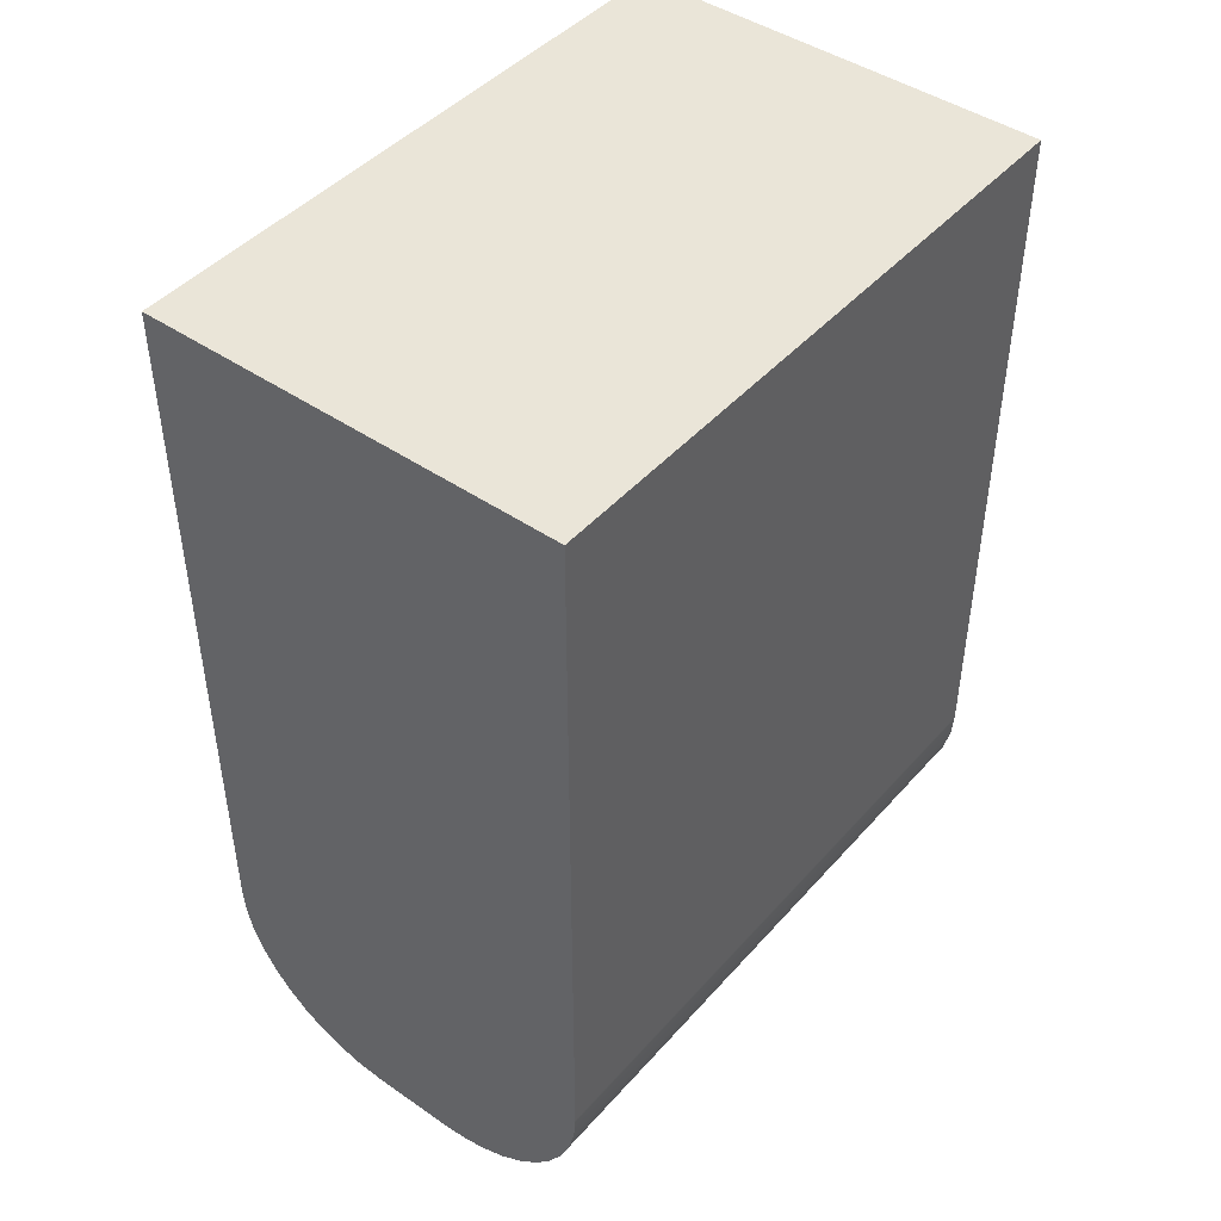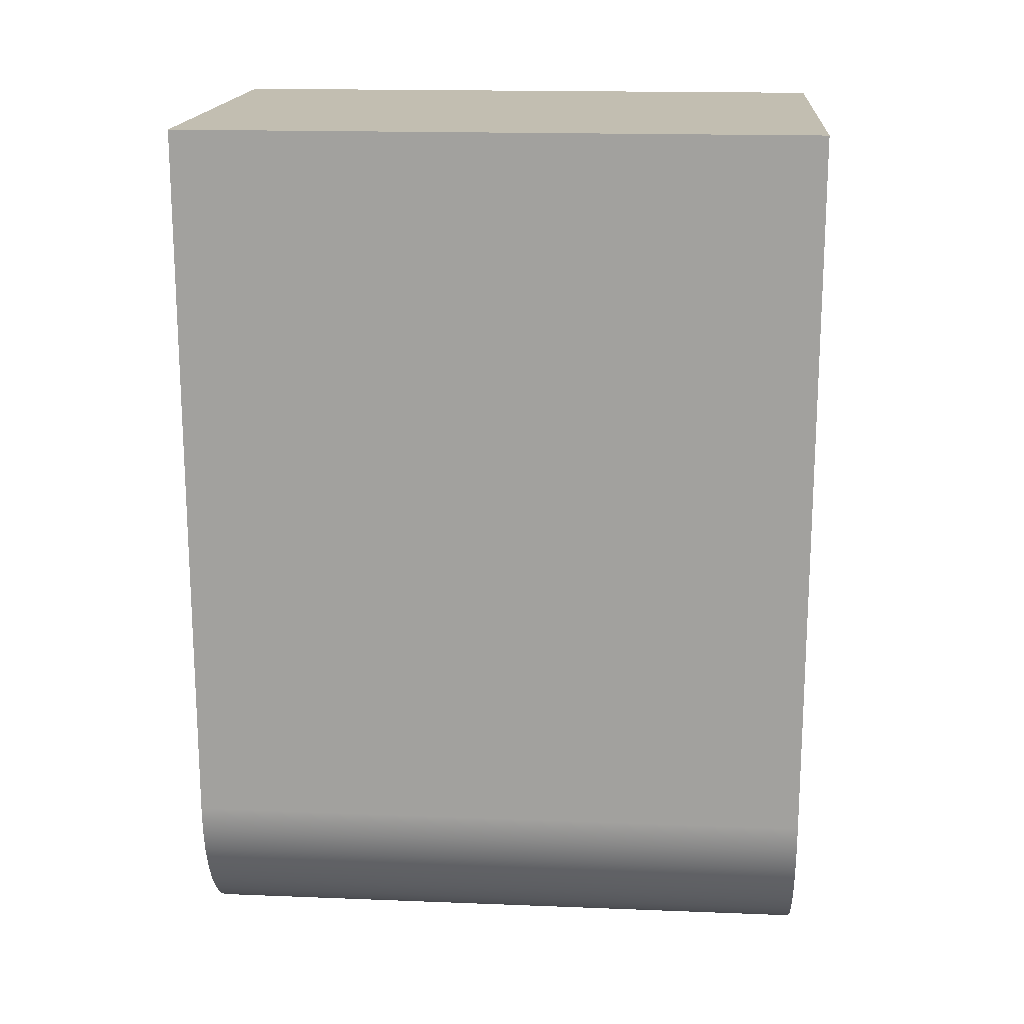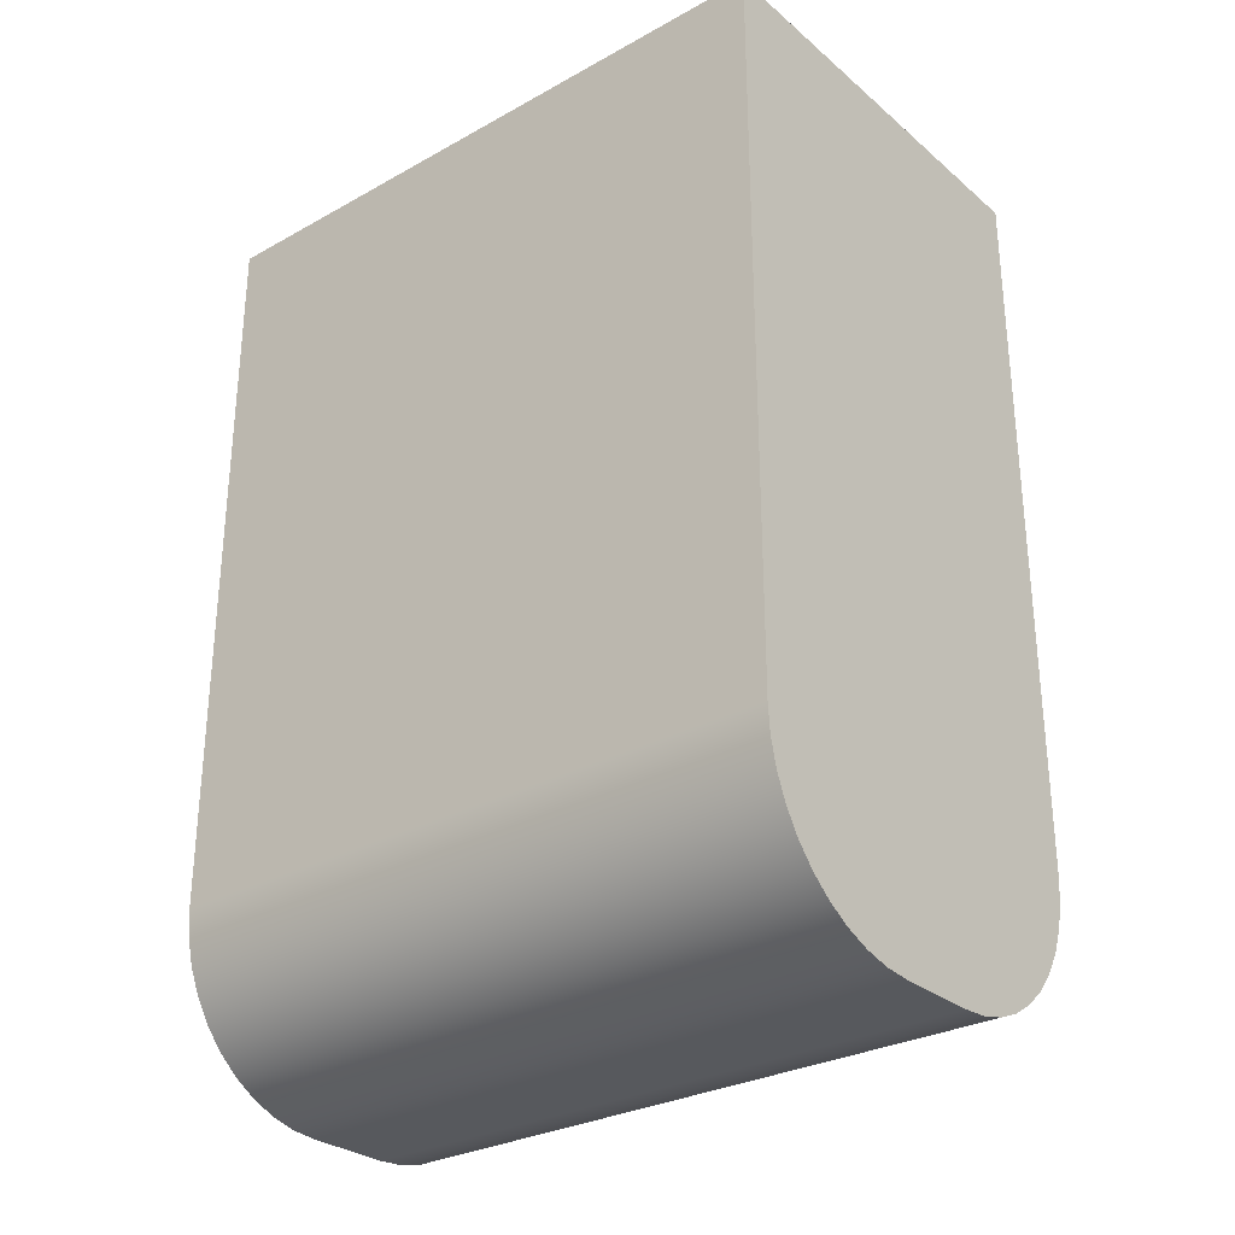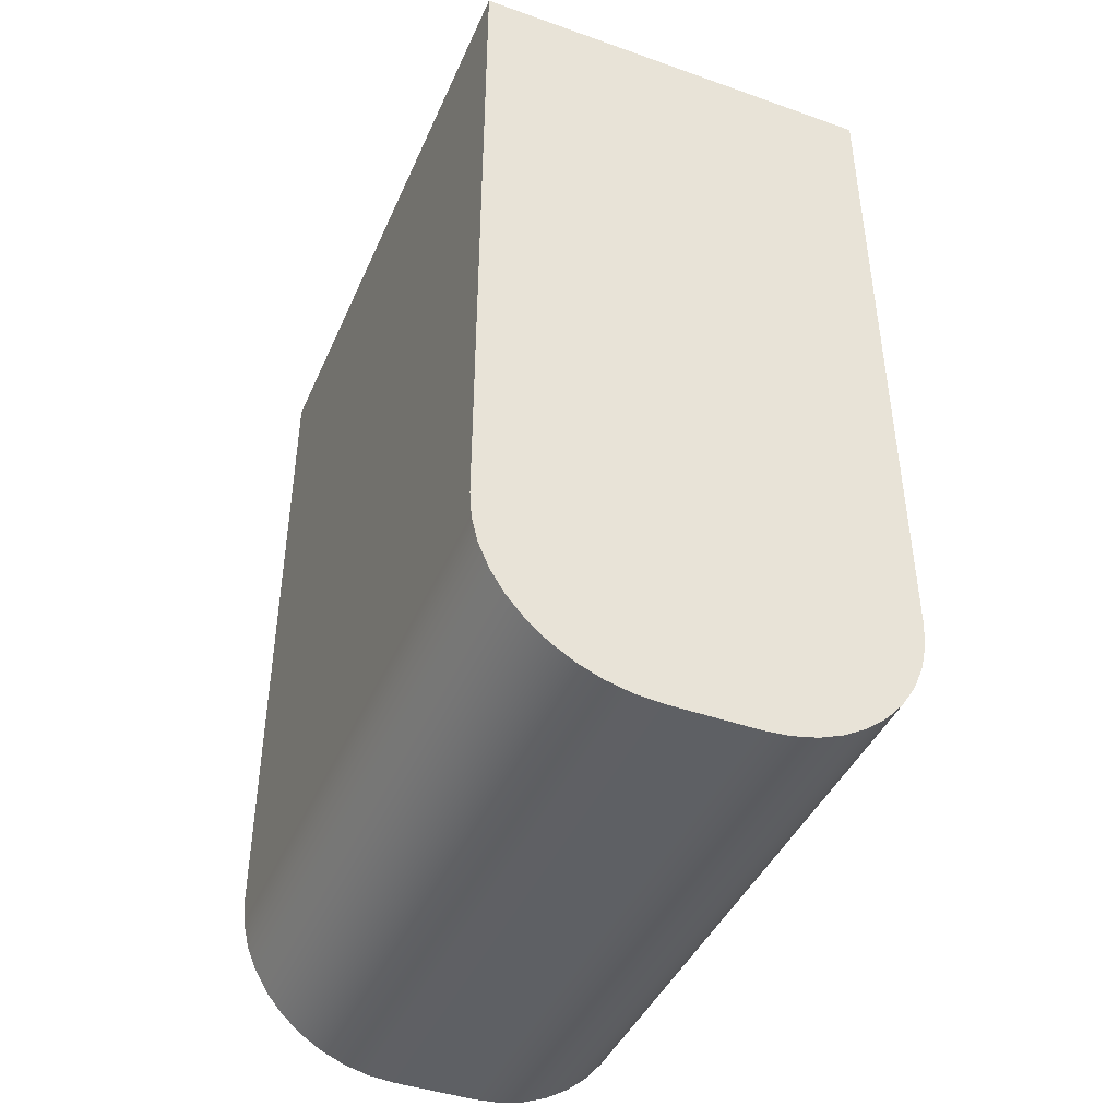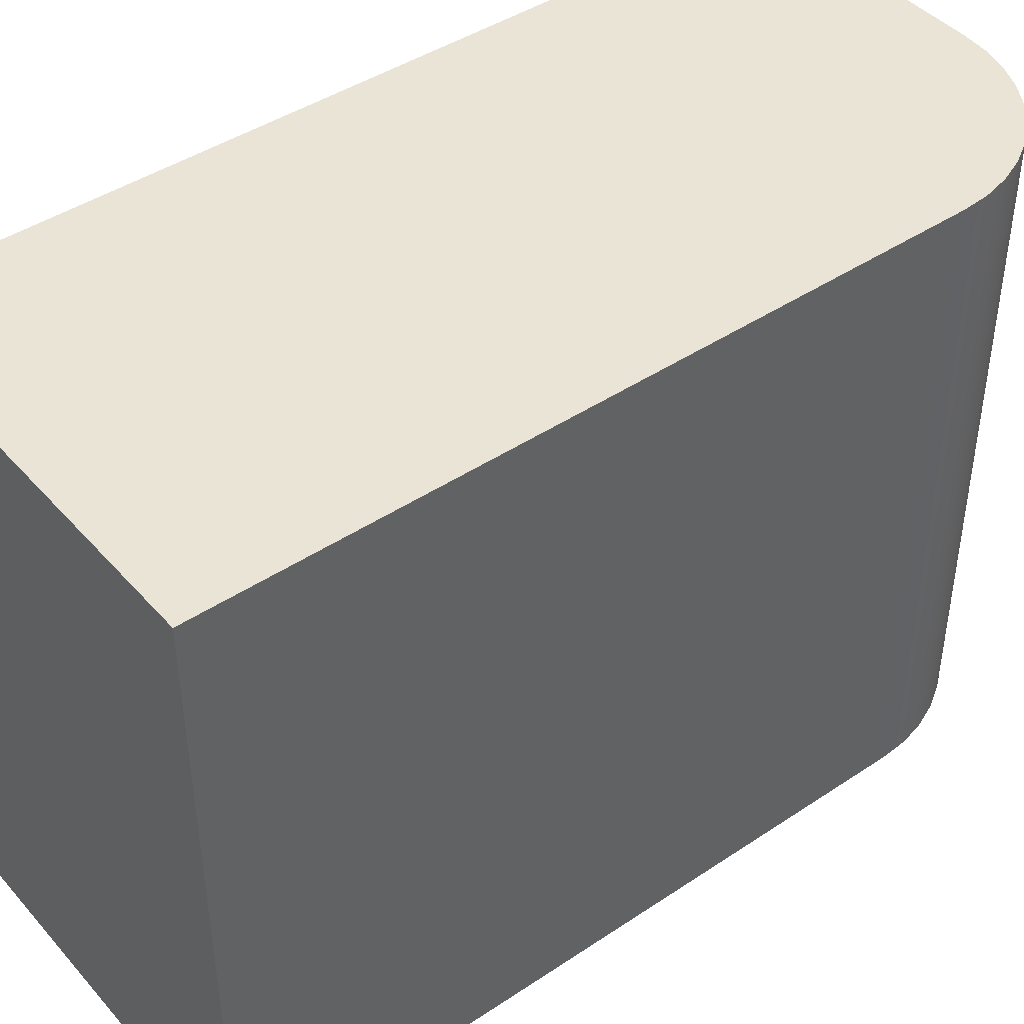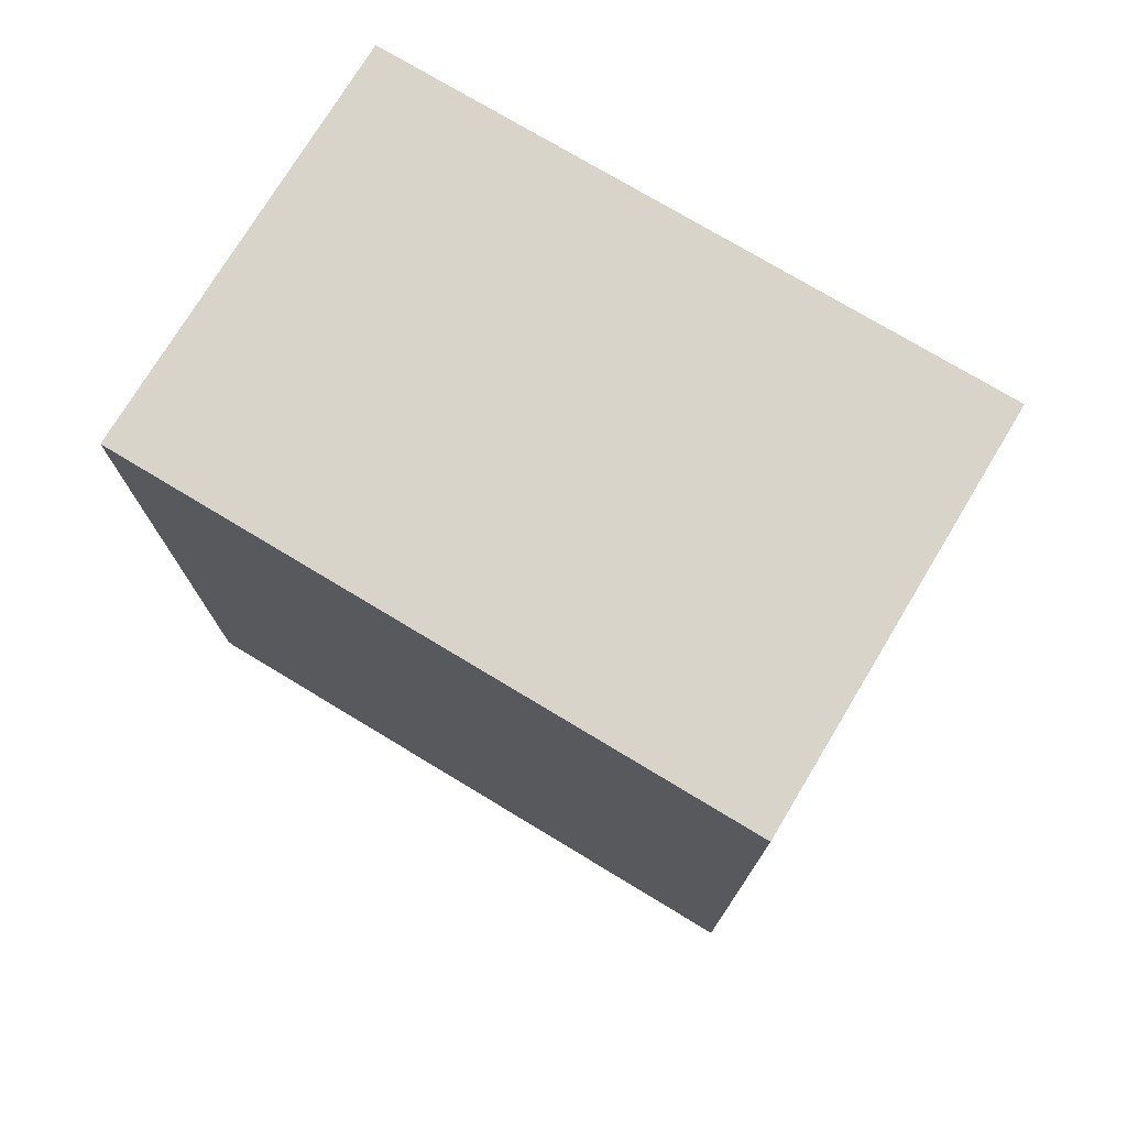
<metadata>
{"format":"obj","ext":"obj","renderer":"f3d","projection":"perspective","resolution":1024,"background":"white","views":[{"elev":45.0,"azim":-141.5,"up":"+Z"},{"elev":17.1,"azim":94.5,"up":"+Z"},{"elev":-29.2,"azim":-50.7,"up":"+Z"},{"elev":-43.0,"azim":157.3,"up":"+Z"},{"elev":43.7,"azim":51.9,"up":"+Y"},{"elev":75.0,"azim":-58.9,"up":"+Z"}]}
</metadata>
<code>
v -0.5 0 -3.9
v 0.5 0 -3.9
v 0.5 1.5 -3.9
v -0.5 1.5 -3.9
v -0.5 0 -5.6
v -0.5 0 -3.9
v -0.5 1.5 -3.9
v -0.5 1.5 -5.6
v -0.1 0 -6
v -0.1626 0 -5.995
v -0.2236 0 -5.98
v -0.2816 0 -5.956
v -0.3351 0 -5.924
v -0.3828 0 -5.883
v -0.4236 0 -5.835
v -0.4564 0 -5.782
v -0.4804 0 -5.724
v -0.4951 0 -5.663
v -0.5 0 -5.6
v -0.5 1.5 -5.6
v -0.4951 1.5 -5.663
v -0.4804 1.5 -5.724
v -0.4564 1.5 -5.782
v -0.4236 1.5 -5.835
v -0.3828 1.5 -5.883
v -0.3351 1.5 -5.924
v -0.2816 1.5 -5.956
v -0.2236 1.5 -5.98
v -0.1626 1.5 -5.995
v -0.1 1.5 -6
v 0.1 0 -6
v -0.1 0 -6
v -0.1 1.5 -6
v 0.1 1.5 -6
v 0.5 0 -5.6
v 0.4951 0 -5.663
v 0.4804 0 -5.724
v 0.4564 0 -5.782
v 0.4236 0 -5.835
v 0.3828 0 -5.883
v 0.3351 0 -5.924
v 0.2816 0 -5.956
v 0.2236 0 -5.98
v 0.1626 0 -5.995
v 0.1 0 -6
v 0.1 1.5 -6
v 0.1626 1.5 -5.995
v 0.2236 1.5 -5.98
v 0.2816 1.5 -5.956
v 0.3351 1.5 -5.924
v 0.3828 1.5 -5.883
v 0.4236 1.5 -5.835
v 0.4564 1.5 -5.782
v 0.4804 1.5 -5.724
v 0.4951 1.5 -5.663
v 0.5 1.5 -5.6
v 0.5 0 -3.9
v 0.5 0 -5.6
v 0.5 1.5 -5.6
v 0.5 1.5 -3.9
v 0.5 1.5 -3.9
v 0.5 1.5 -5.6
v 0.4951 1.5 -5.663
v 0.4804 1.5 -5.724
v 0.4564 1.5 -5.782
v 0.4236 1.5 -5.835
v 0.3828 1.5 -5.883
v 0.3351 1.5 -5.924
v 0.2816 1.5 -5.956
v 0.2236 1.5 -5.98
v 0.1626 1.5 -5.995
v 0.1 1.5 -6
v -0.1 1.5 -6
v -0.1626 1.5 -5.995
v -0.2236 1.5 -5.98
v -0.2816 1.5 -5.956
v -0.3351 1.5 -5.924
v -0.3828 1.5 -5.883
v -0.4236 1.5 -5.835
v -0.4564 1.5 -5.782
v -0.4804 1.5 -5.724
v -0.4951 1.5 -5.663
v -0.5 1.5 -5.6
v -0.5 1.5 -3.9
v 0.5 0 -5.6
v 0.5 0 -3.9
v -0.5 0 -3.9
v -0.5 0 -5.6
v -0.4951 0 -5.663
v -0.4804 0 -5.724
v -0.4564 0 -5.782
v -0.4236 0 -5.835
v -0.3828 0 -5.883
v -0.3351 0 -5.924
v -0.2816 0 -5.956
v -0.2236 0 -5.98
v -0.1626 0 -5.995
v -0.1 0 -6
v 0.1 0 -6
v 0.1626 0 -5.995
v 0.2236 0 -5.98
v 0.2816 0 -5.956
v 0.3351 0 -5.924
v 0.3828 0 -5.883
v 0.4236 0 -5.835
v 0.4564 0 -5.782
v 0.4804 0 -5.724
v 0.4951 0 -5.663
g a4d40d94-e353-11ea-85b1-54bf646e7e1f
f 1 2 4
f 4 2 3
g a4d482ca-e353-11ea-80a8-54bf646e7e1f
f 5 6 8
f 8 6 7
g a4d4f7c6-e353-11ea-ad56-54bf646e7e1f
f 30 9 29
f 29 9 10
f 29 10 28
f 28 10 11
f 28 11 27
f 27 11 12
f 27 12 26
f 26 12 13
f 26 13 25
f 25 13 14
f 25 14 24
f 24 14 15
f 24 15 23
f 23 15 16
f 23 16 22
f 22 16 17
f 22 17 21
f 21 17 18
f 21 18 20
f 20 18 19
g a4d56cdc-e353-11ea-aa61-54bf646e7e1f
f 31 32 34
f 34 32 33
g a4d5e20c-e353-11ea-928b-54bf646e7e1f
f 56 35 55
f 55 35 36
f 55 36 54
f 54 36 37
f 54 37 53
f 53 37 38
f 53 38 52
f 52 38 39
f 52 39 51
f 51 39 40
f 51 40 50
f 50 40 41
f 50 41 49
f 49 41 42
f 49 42 48
f 48 42 43
f 48 43 47
f 47 43 44
f 47 44 46
f 46 44 45
g a4d65736-e353-11ea-be99-54bf646e7e1f
f 57 58 60
f 60 58 59
g a4d6f362-e353-11ea-8354-54bf646e7e1f
f 84 61 83
f 83 61 62
f 83 62 82
f 82 62 63
f 82 63 73
f 73 63 72
f 72 63 71
f 71 63 70
f 70 63 69
f 69 63 68
f 68 63 67
f 67 63 66
f 66 63 65
f 65 63 64
f 73 74 82
f 82 74 75
f 82 75 76
f 76 77 82
f 82 77 78
f 82 78 79
f 79 80 82
f 82 80 81
g a4d76898-e353-11ea-b318-54bf646e7e1f
f 86 87 85
f 85 87 88
f 85 88 108
f 108 88 89
f 108 89 99
f 99 89 98
f 98 89 97
f 97 89 96
f 96 89 95
f 95 89 94
f 94 89 93
f 93 89 92
f 92 89 91
f 91 89 90
f 99 100 108
f 108 100 101
f 108 101 102
f 102 103 108
f 108 103 104
f 108 104 105
f 105 106 108
f 108 106 107

</code>
